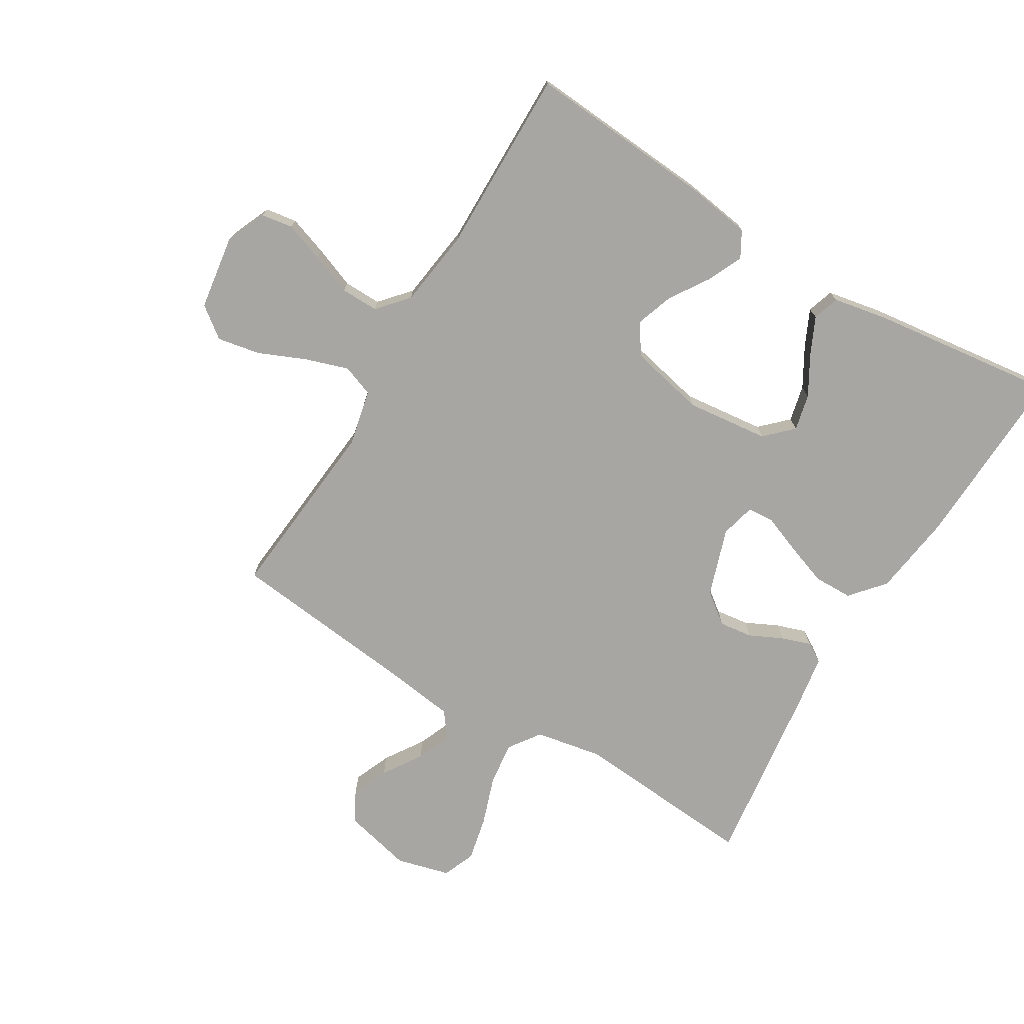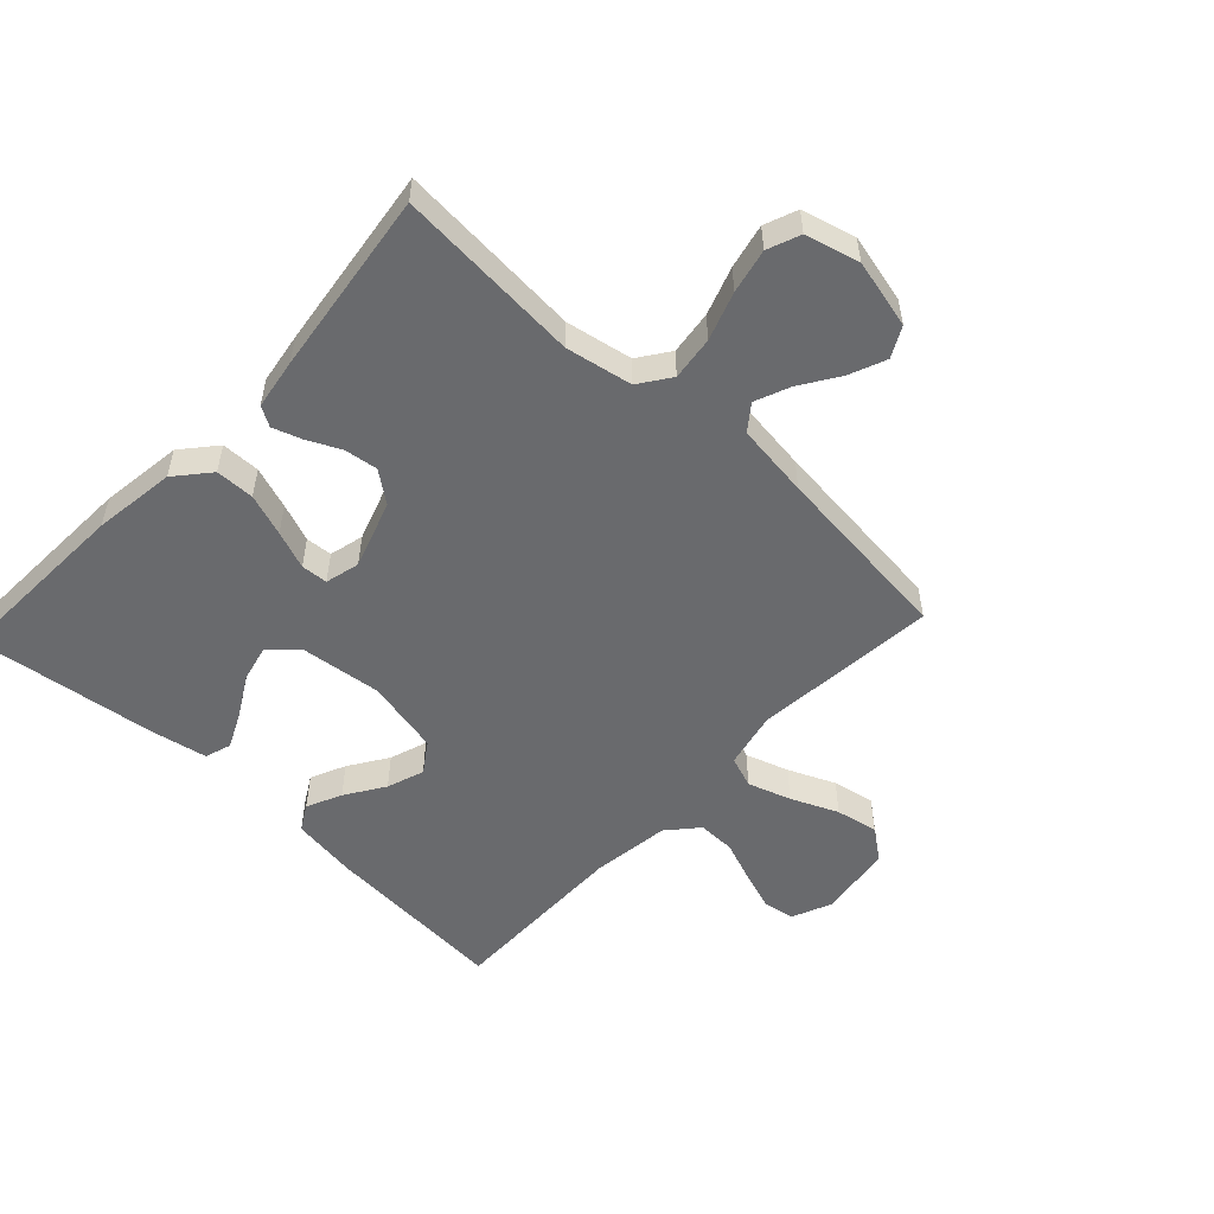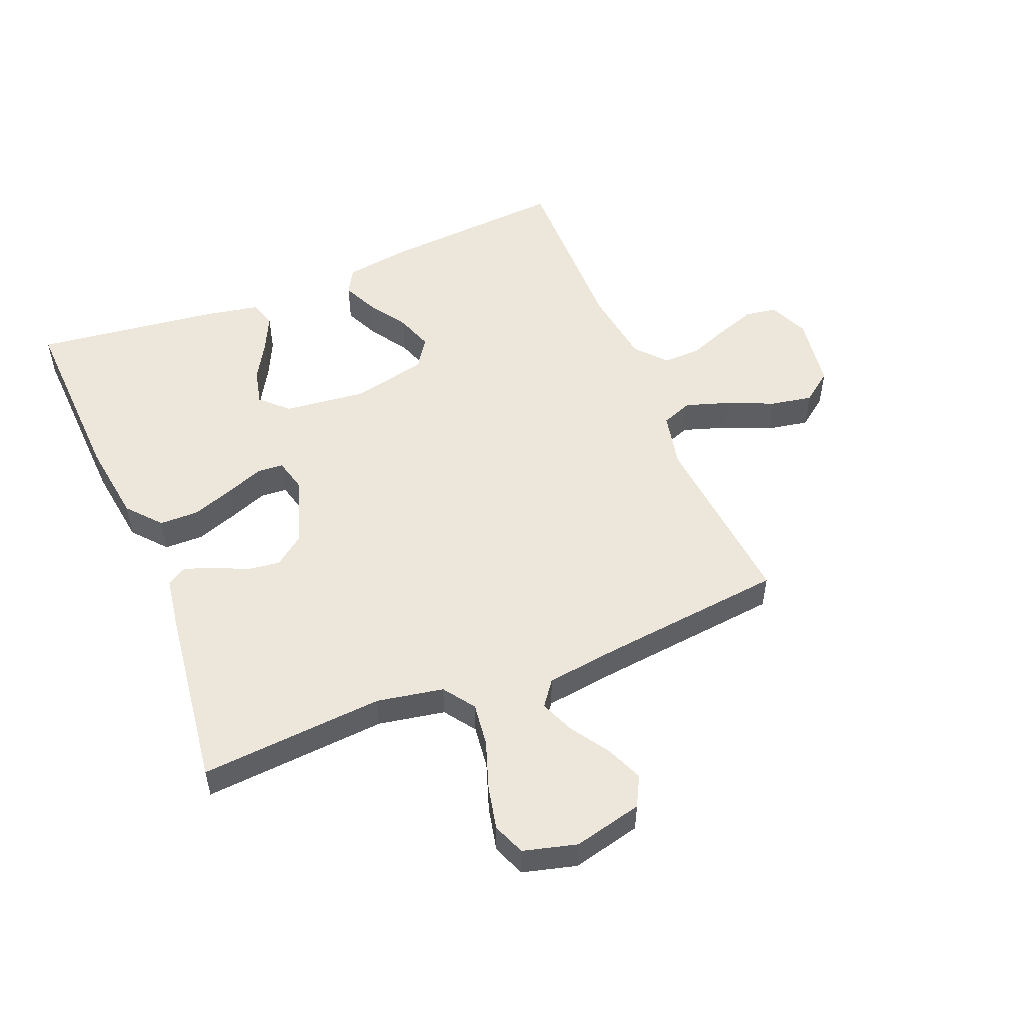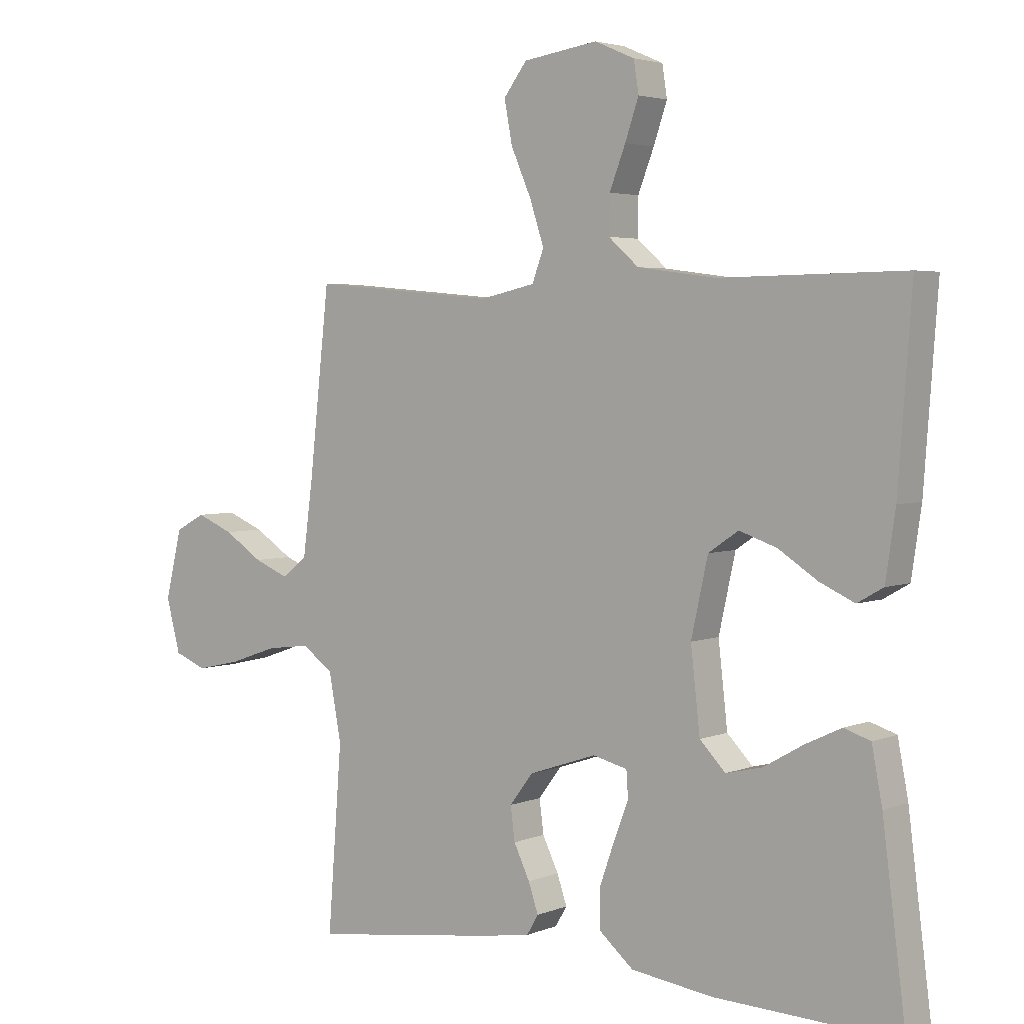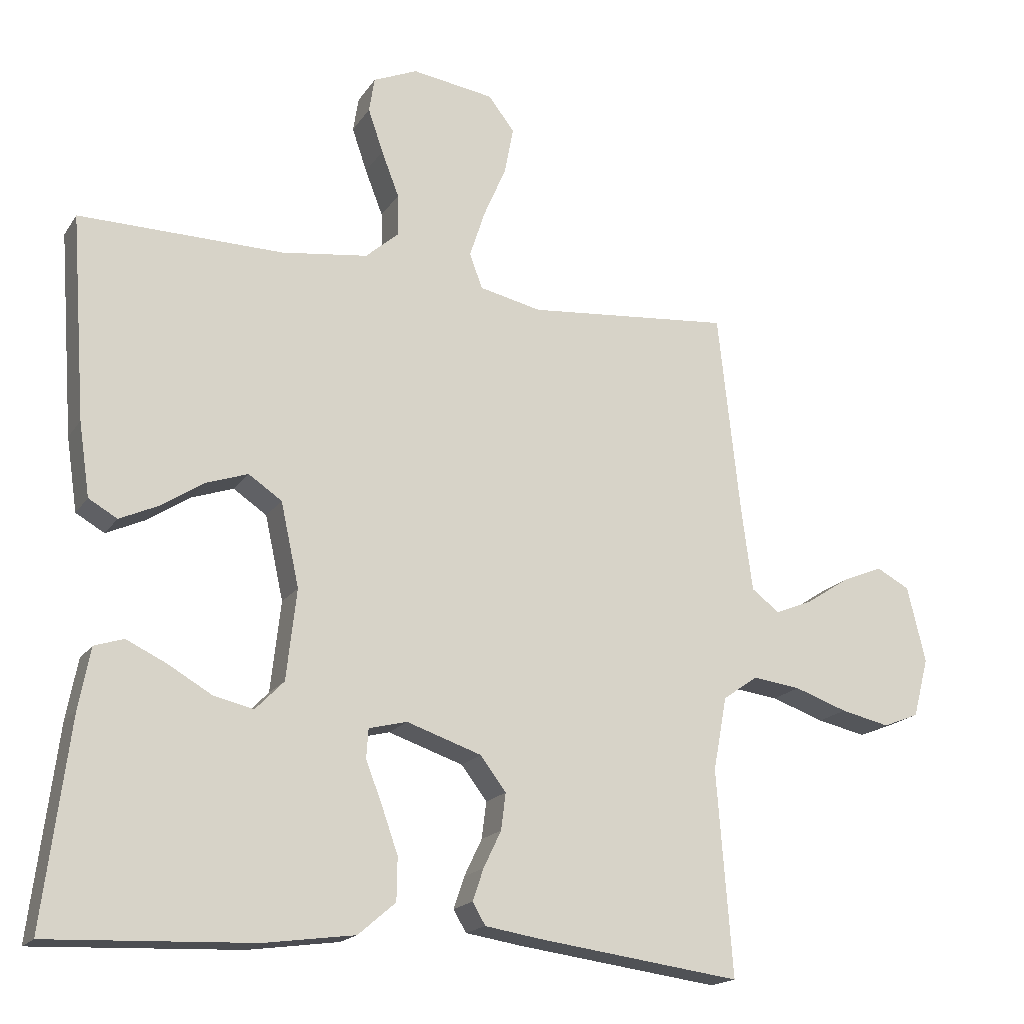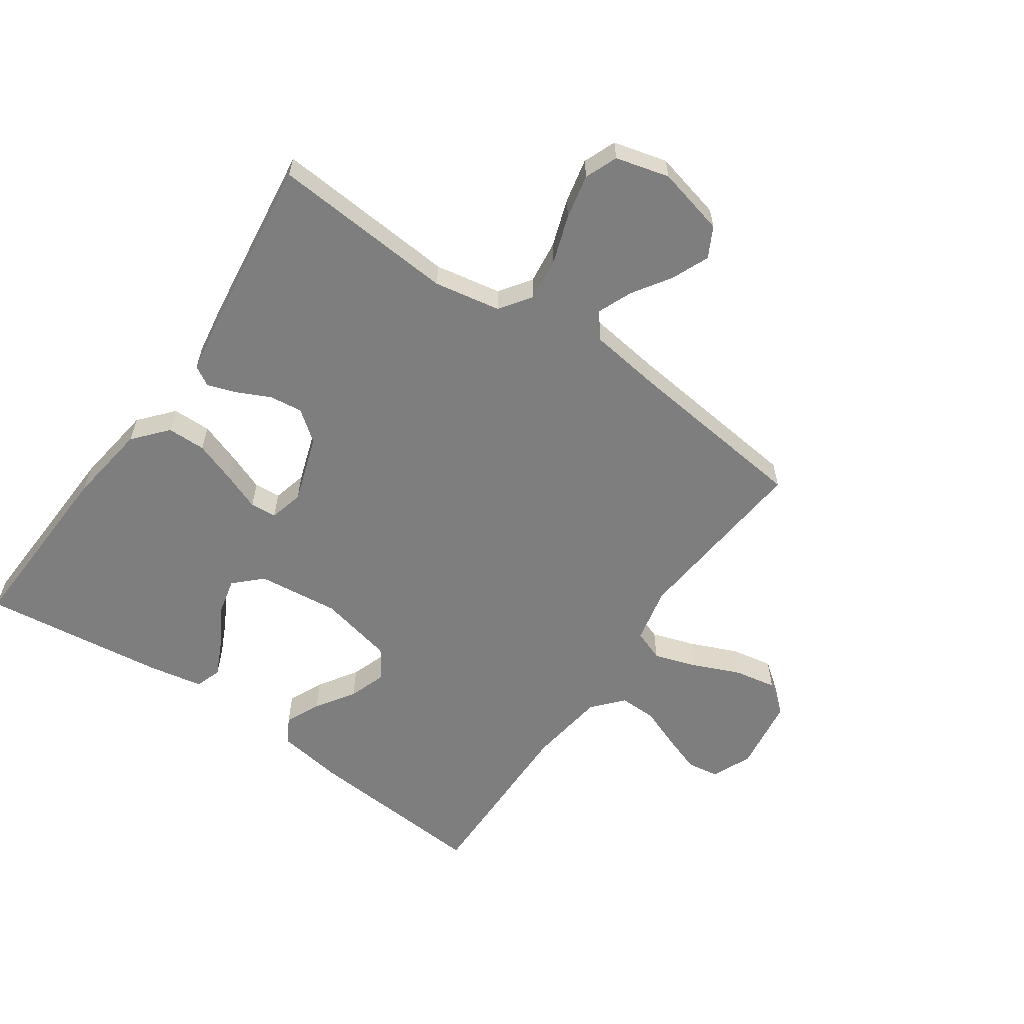
<metadata>
{"format":"obj","ext":"obj","renderer":"f3d","projection":"perspective","resolution":1024,"background":"white","views":[{"elev":-74.0,"azim":58.9,"up":"+Y"},{"elev":-53.1,"azim":-133.1,"up":"+Y"},{"elev":52.0,"azim":-112.3,"up":"+Y"},{"elev":3.6,"azim":37.4,"up":"+Z"},{"elev":-17.9,"azim":156.8,"up":"+Z"},{"elev":-59.4,"azim":-124.9,"up":"+Y"}]}
</metadata>
<code>
v -0.5 0.07 0.5
v -0.2 0.07 0.473
v -0.109 0.07 0.493
v -0.09 0.07 0.544
v -0.113 0.07 0.614
v -0.146 0.07 0.69
v -0.159 0.07 0.759
v -0.121 0.07 0.809
v 0 0.07 0.827
v 0.065 0.07 0.799
v 0.073 0.07 0.748
v 0.051 0.07 0.684
v 0.025 0.07 0.617
v 0.024 0.07 0.556
v 0.073 0.07 0.513
v 0.2 0.07 0.496
v 0.5 0.07 0.5
v 0.478 0.07 0.2
v 0.462 0.07 0.092
v 0.42 0.07 0.068
v 0.363 0.07 0.094
v 0.3 0.07 0.135
v 0.239 0.07 0.156
v 0.19 0.07 0.123
v 0.163 0.07 0
v 0.178 0.07 -0.133
v 0.22 0.07 -0.176
v 0.279 0.07 -0.162
v 0.343 0.07 -0.125
v 0.402 0.07 -0.097
v 0.445 0.07 -0.111
v 0.462 0.07 -0.2
v 0.5 0.07 -0.5
v 0.2 0.07 -0.488
v 0.067 0.07 -0.47
v 0.012 0.07 -0.423
v 0.011 0.07 -0.36
v 0.035 0.07 -0.292
v 0.059 0.07 -0.23
v 0.056 0.07 -0.187
v 0 0.07 -0.173
v -0.11 0.07 -0.21
v -0.148 0.07 -0.26
v -0.141 0.07 -0.314
v -0.115 0.07 -0.368
v -0.099 0.07 -0.415
v -0.118 0.07 -0.447
v -0.2 0.07 -0.46
v -0.5 0.07 -0.5
v -0.477 0.07 -0.2
v -0.497 0.07 -0.092
v -0.548 0.07 -0.056
v -0.619 0.07 -0.065
v -0.697 0.07 -0.092
v -0.769 0.07 -0.108
v -0.822 0.07 -0.087
v -0.845 0.07 0
v -0.818 0.07 0.112
v -0.769 0.07 0.138
v -0.709 0.07 0.113
v -0.646 0.07 0.072
v -0.59 0.07 0.049
v -0.549 0.07 0.08
v -0.533 0.07 0.2
v -0.5 0 0.5
v -0.2 0 0.473
v -0.109 0 0.493
v -0.09 0 0.544
v -0.113 0 0.614
v -0.146 0 0.69
v -0.159 0 0.759
v -0.121 0 0.809
v 0 0 0.827
v 0.065 0 0.799
v 0.073 0 0.748
v 0.051 0 0.684
v 0.025 0 0.617
v 0.024 0 0.556
v 0.073 0 0.513
v 0.2 0 0.496
v 0.5 0 0.5
v 0.478 0 0.2
v 0.462 0 0.092
v 0.42 0 0.068
v 0.363 0 0.094
v 0.3 0 0.135
v 0.239 0 0.156
v 0.19 0 0.123
v 0.163 0 0
v 0.178 0 -0.133
v 0.22 0 -0.176
v 0.279 0 -0.162
v 0.343 0 -0.125
v 0.402 0 -0.097
v 0.445 0 -0.111
v 0.462 0 -0.2
v 0.5 0 -0.5
v 0.2 0 -0.488
v 0.067 0 -0.47
v 0.012 0 -0.423
v 0.011 0 -0.36
v 0.035 0 -0.292
v 0.059 0 -0.23
v 0.056 0 -0.187
v 0 0 -0.173
v -0.11 0 -0.21
v -0.148 0 -0.26
v -0.141 0 -0.314
v -0.115 0 -0.368
v -0.099 0 -0.415
v -0.118 0 -0.447
v -0.2 0 -0.46
v -0.5 0 -0.5
v -0.477 0 -0.2
v -0.497 0 -0.092
v -0.548 0 -0.056
v -0.619 0 -0.065
v -0.697 0 -0.092
v -0.769 0 -0.108
v -0.822 0 -0.087
v -0.845 0 0
v -0.818 0 0.112
v -0.769 0 0.138
v -0.709 0 0.113
v -0.646 0 0.072
v -0.59 0 0.049
v -0.549 0 0.08
v -0.533 0 0.2
f 59 60 61
f 58 59 61
f 57 58 61
f 56 57 61
f 55 56 61
f 54 55 61
f 53 54 61
f 52 53 61 62
f 51 52 62 63
f 48 49 50
f 47 48 50
f 46 47 50
f 45 46 50
f 44 45 50
f 43 44 50 51
f 51 63 64
f 43 51 64
f 42 43 64
f 37 38 39
f 36 37 39
f 35 36 39
f 34 35 39
f 33 34 39
f 32 33 39
f 31 32 39
f 28 29 30 31
f 28 31 39
f 27 28 39
f 26 27 39 40
f 20 21 22
f 19 20 22
f 18 19 22
f 17 18 22
f 16 17 22
f 15 16 22 23
f 14 15 23 24
f 11 12 13
f 10 11 13
f 9 10 13
f 8 9 13
f 7 8 13
f 6 7 13
f 5 6 13
f 4 5 13 14
f 14 24 25
f 4 14 25
f 3 4 25
f 64 1 2
f 42 64 2
f 41 42 2
f 26 40 41
f 25 26 41
f 3 25 41
f 2 3 41
f 125 124 123
f 125 123 122
f 125 122 121
f 125 121 120
f 125 120 119
f 125 119 118
f 125 118 117
f 126 125 117 116
f 127 126 116 115
f 114 113 112
f 114 112 111
f 114 111 110
f 114 110 109
f 114 109 108
f 115 114 108 107
f 128 127 115
f 128 115 107
f 128 107 106
f 103 102 101
f 103 101 100
f 103 100 99
f 103 99 98
f 103 98 97
f 103 97 96
f 103 96 95
f 95 94 93 92
f 103 95 92
f 103 92 91
f 104 103 91 90
f 86 85 84
f 86 84 83
f 86 83 82
f 86 82 81
f 86 81 80
f 87 86 80 79
f 88 87 79 78
f 77 76 75
f 77 75 74
f 77 74 73
f 77 73 72
f 77 72 71
f 77 71 70
f 77 70 69
f 78 77 69 68
f 89 88 78
f 89 78 68
f 89 68 67
f 66 65 128
f 66 128 106
f 66 106 105
f 105 104 90
f 105 90 89
f 105 89 67
f 105 67 66
f 1 65 66 2
f 2 66 67 3
f 3 67 68 4
f 4 68 69 5
f 5 69 70 6
f 6 70 71 7
f 7 71 72 8
f 8 72 73 9
f 9 73 74 10
f 10 74 75 11
f 11 75 76 12
f 12 76 77 13
f 13 77 78 14
f 14 78 79 15
f 15 79 80 16
f 16 80 81 17
f 17 81 82 18
f 18 82 83 19
f 19 83 84 20
f 20 84 85 21
f 21 85 86 22
f 22 86 87 23
f 23 87 88 24
f 24 88 89 25
f 25 89 90 26
f 26 90 91 27
f 27 91 92 28
f 28 92 93 29
f 29 93 94 30
f 30 94 95 31
f 31 95 96 32
f 32 96 97 33
f 33 97 98 34
f 34 98 99 35
f 35 99 100 36
f 36 100 101 37
f 37 101 102 38
f 38 102 103 39
f 39 103 104 40
f 40 104 105 41
f 41 105 106 42
f 42 106 107 43
f 43 107 108 44
f 44 108 109 45
f 45 109 110 46
f 46 110 111 47
f 47 111 112 48
f 48 112 113 49
f 49 113 114 50
f 50 114 115 51
f 51 115 116 52
f 52 116 117 53
f 53 117 118 54
f 54 118 119 55
f 55 119 120 56
f 56 120 121 57
f 57 121 122 58
f 58 122 123 59
f 59 123 124 60
f 60 124 125 61
f 61 125 126 62
f 62 126 127 63
f 63 127 128 64
f 64 128 65 1

</code>
